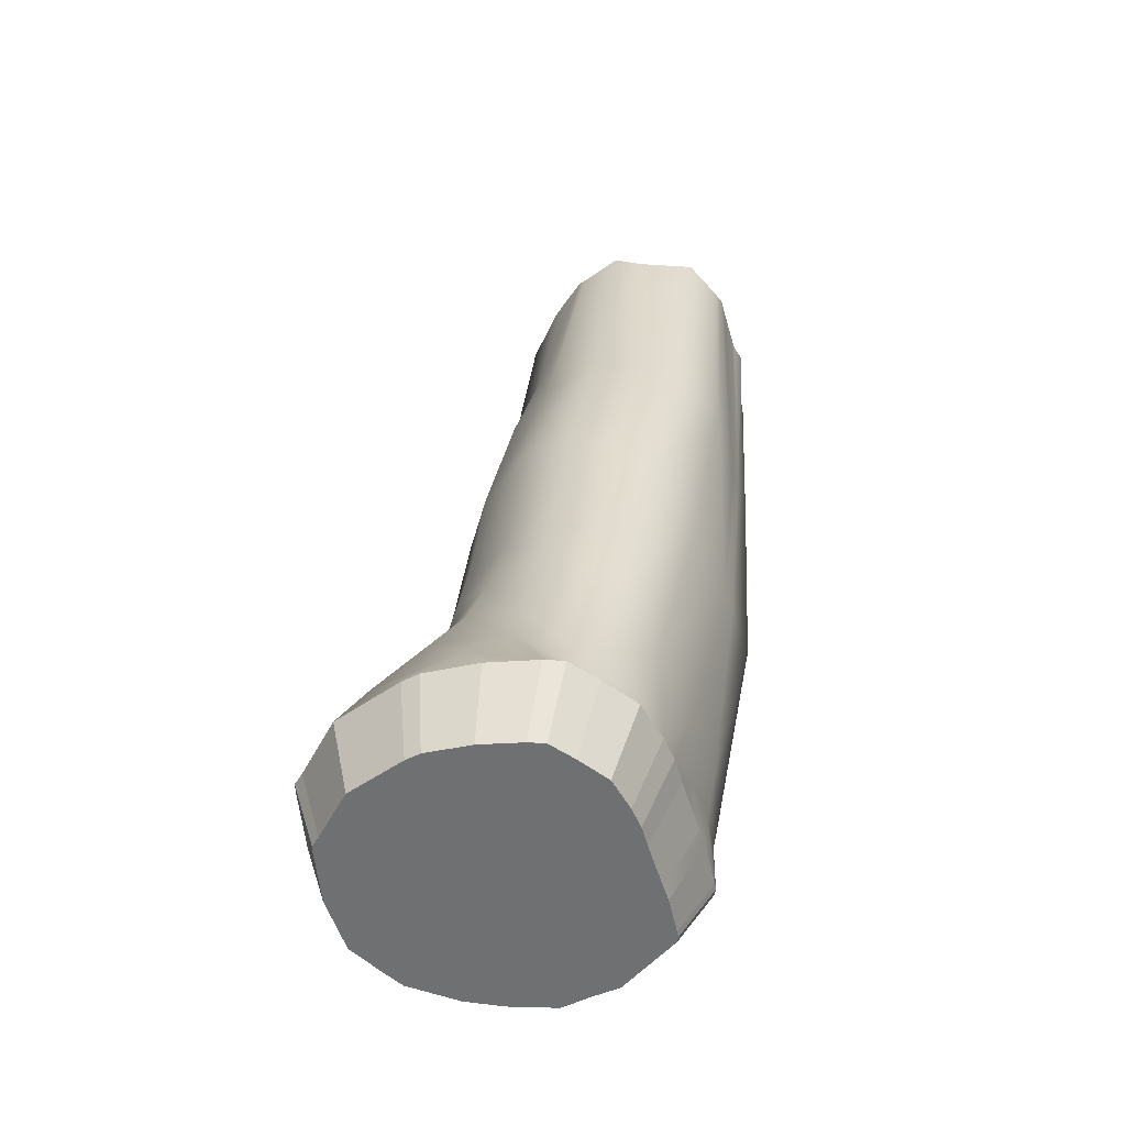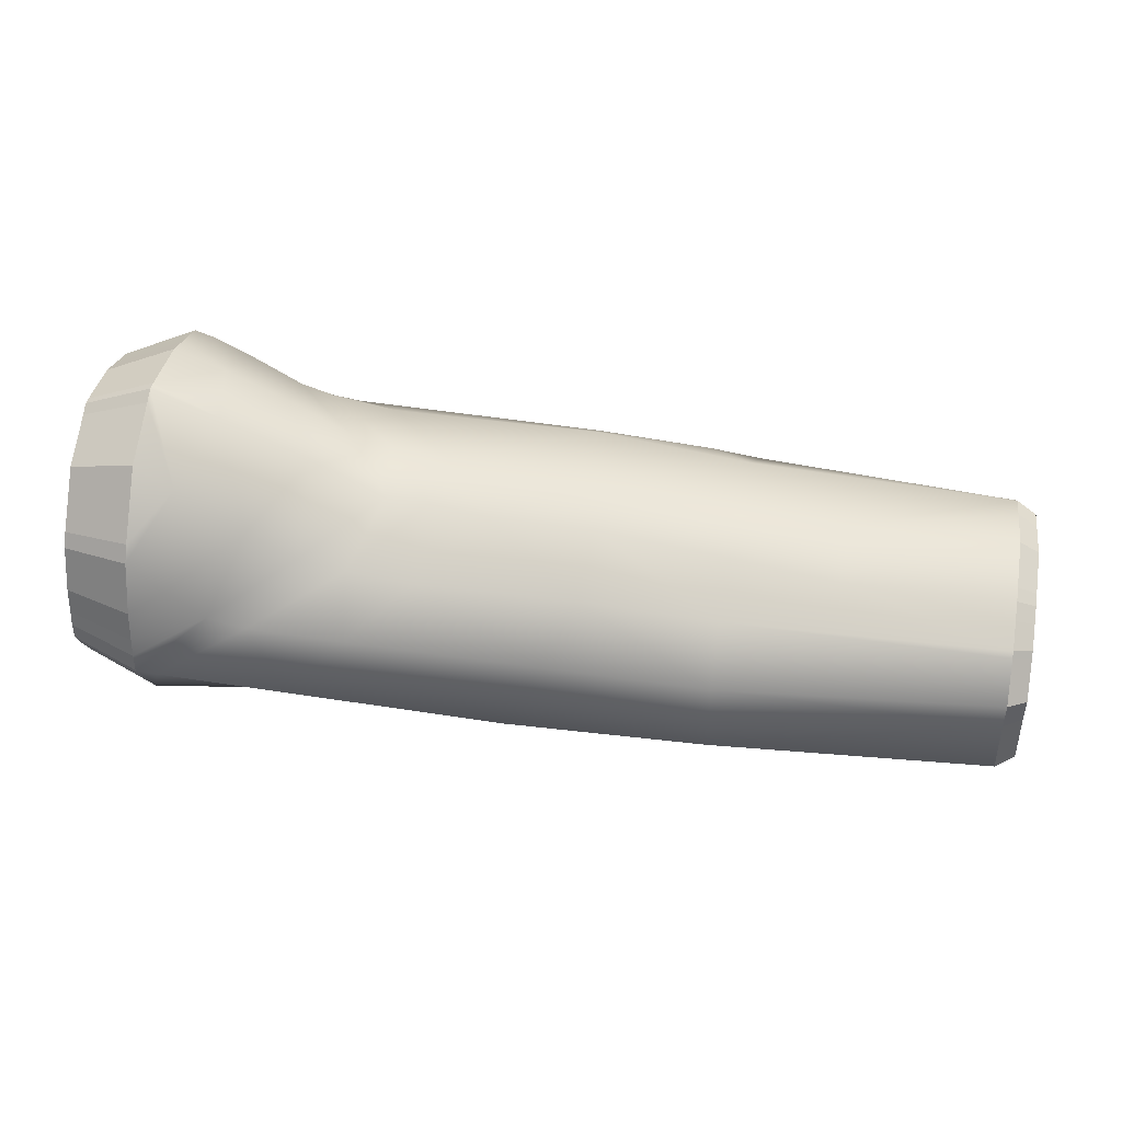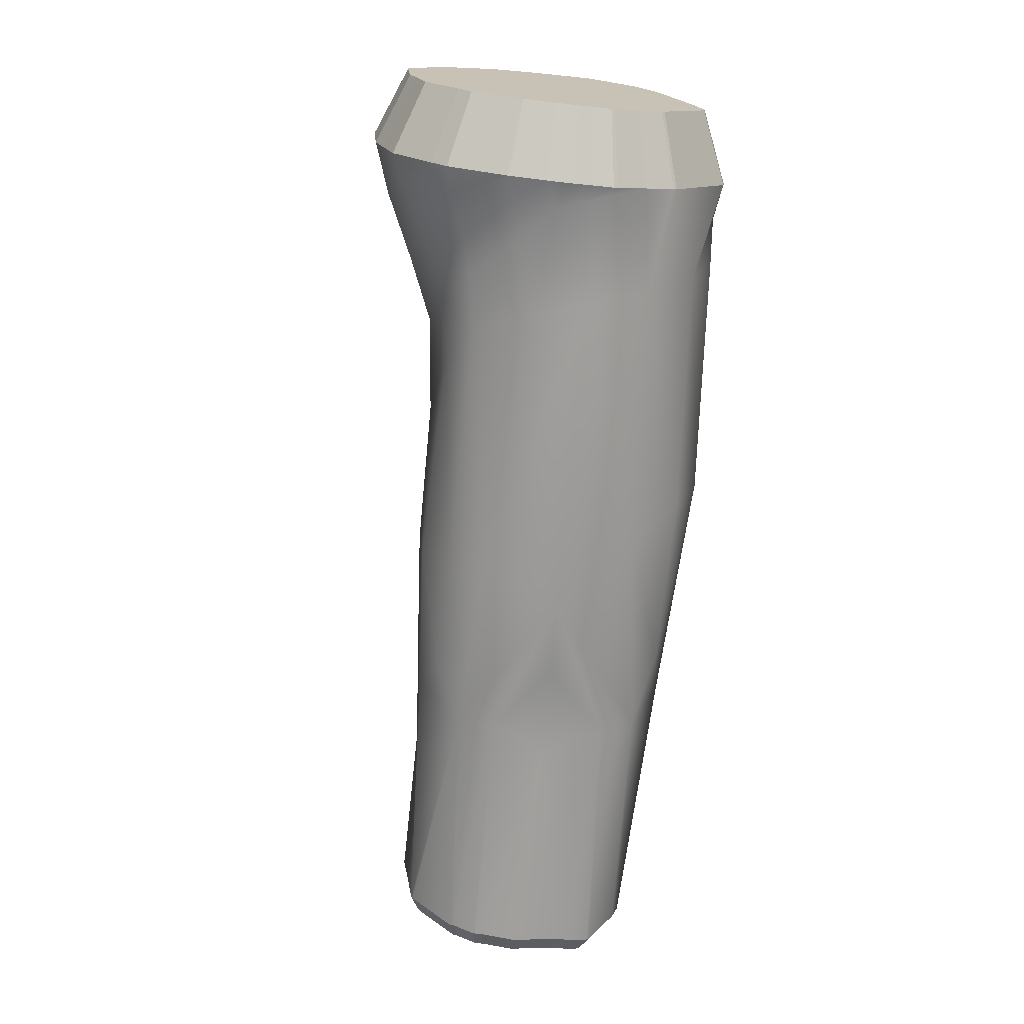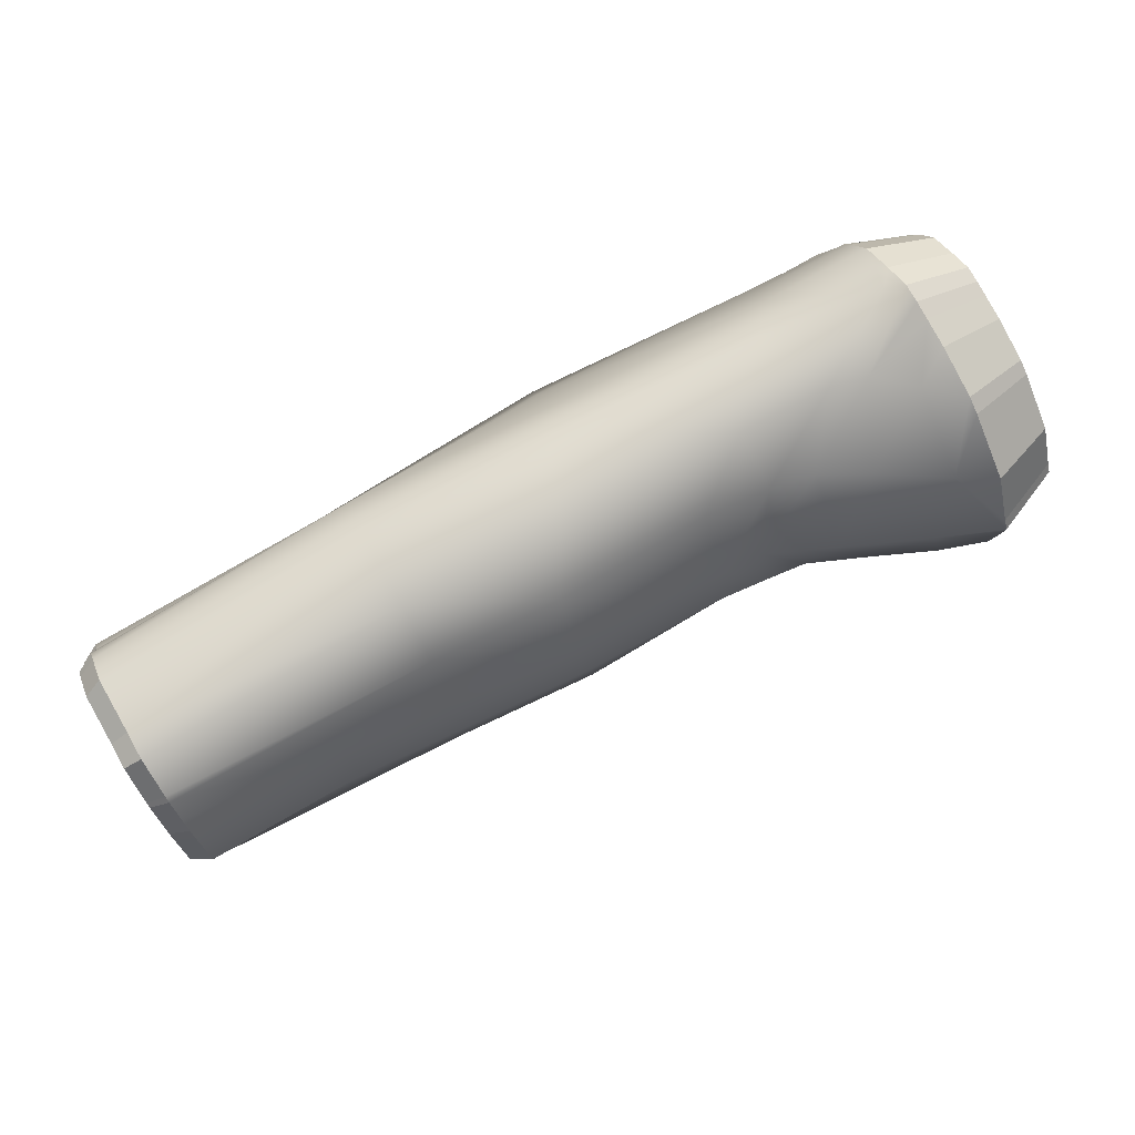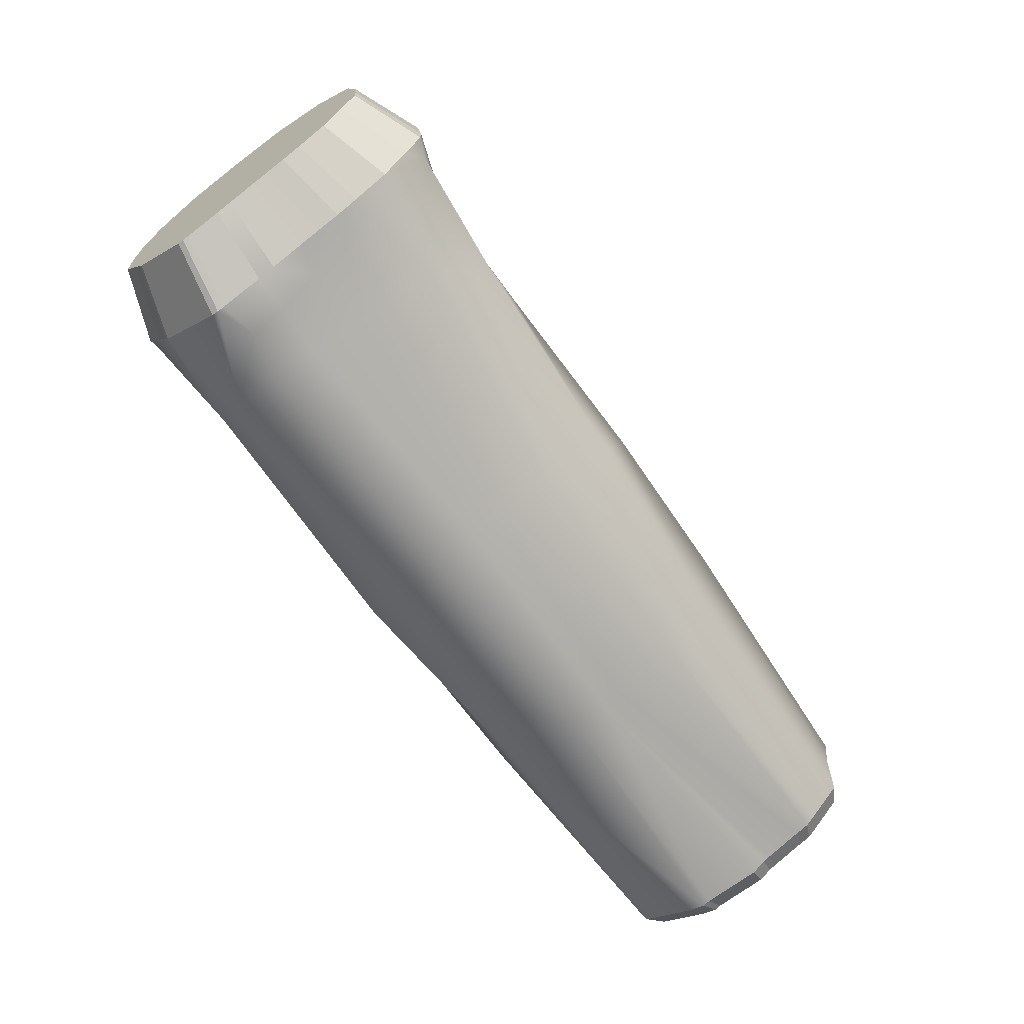
<metadata>
{"format":"obj","ext":"obj","renderer":"f3d","projection":"perspective","resolution":1024,"background":"white","views":[{"elev":34.5,"azim":-84.3,"up":"+Z"},{"elev":41.4,"azim":8.9,"up":"+Y"},{"elev":-71.5,"azim":-96.5,"up":"+Z"},{"elev":77.5,"azim":149.9,"up":"+Z"},{"elev":-67.2,"azim":-53.6,"up":"+Y"}]}
</metadata>
<code>
g Mesh1 Model
v -1.445 -1.075 -0.9315
v -1.488 -1.312 -0.3234
v -3.778 -0.8985 -0.9535
f 1 2 3
v 0.304 -1.11 -0.8013
f 4 2 1
v 0.8981 -1.229 -0.2964
f 5 2 4
v -1.436 -1.144 0.1216
f 5 6 2
v 0.8931 -1.129 0.04784
f 5 7 6
v 3.523 -1.116 -0.4294
f 5 8 7
v 3.523 -1.138 -0.5025
f 8 5 9
v 0.9292 -0.924 -1.134
f 10 9 5
v 3.523 -1.072 -0.6841
f 9 10 11
v 3.523 -0.7873 -1.21
f 11 10 12
v 0.9911 -0.6078 -1.33
f 13 12 10
v 3.523 -0.7528 -1.231
f 12 13 14
v 3.523 -0.5278 -1.269
f 15 14 13
v 3.711 -0.6776 -1.123
f 15 16 14
v 3.711 -0.4728 -1.157
f 16 15 17
v 3.523 -0.4968 -1.27
f 18 17 15
v 3.711 -0.4447 -1.157
f 17 18 19
v 3.523 -0.4388 -1.278
f 20 19 18
v 3.711 -0.3918 -1.165
f 19 20 21
v 3.523 0.04799 -1.378
f 22 21 20
v 3.711 0.0511 -1.256
f 21 22 23
v 3.523 0.3718 -1.329
f 24 23 22
v 3.711 0.3458 -1.211
f 23 24 25
v 3.711 0.4037 -1.21
f 24 26 25
v 3.523 0.4355 -1.328
f 26 24 27
v 1.077 0.2735 -1.374
f 27 24 28
v 1.361 -0.0007225 -1.365
f 24 29 28
f 24 22 29
f 22 20 29
v 1.05 -0.3225 -1.332
f 29 20 30
f 30 20 18
f 30 18 15
f 30 15 13
v 0.3454 0.01323 -1.423
f 31 30 13
f 28 30 31
f 28 29 30
v 1.02 0.5325 -1.386
f 32 28 31
f 32 27 28
v 3.523 0.473 -1.329
f 32 33 27
v 3.523 0.6892 -1.206
f 34 33 32
v 3.711 0.6346 -1.1
f 35 33 34
v 3.711 0.4379 -1.211
f 33 35 36
v 3.711 -0.709 -1.103
f 35 37 36
v 3.711 0.6769 -1.093
f 38 37 35
v 3.711 1.068 -0.6618
f 39 37 38
v 3.711 1.085 -0.6355
f 40 37 39
v 3.711 -0.9678 -0.6246
f 40 41 37
v 3.711 -1.028 -0.4593
f 40 42 41
v 3.711 1.118 -0.4108
f 43 42 40
v 3.711 -1.009 -0.3928
f 43 44 42
v 3.711 1.193 0.05618
f 45 44 43
v 3.711 -0.9811 0.1385
f 45 46 44
v 3.711 -0.9069 0.2628
f 45 47 46
v 3.711 -0.8819 0.3322
f 45 48 47
v 3.711 1.019 0.4429
f 49 48 45
v 3.711 0.9636 0.5584
f 50 48 49
v 3.711 -0.78 0.6742
f 50 51 48
v 3.711 0.8708 0.7045
f 52 51 50
v 3.711 -0.7497 0.7929
f 52 53 51
v 3.711 -0.6789 0.8789
f 52 54 53
v 3.711 0.7282 0.918
f 55 54 52
v 3.711 0.6786 0.9559
f 56 54 55
v 3.711 -0.4157 1.169
f 56 57 54
v 3.711 0.0902 1.178
f 56 58 57
v 3.711 0.3531 1.21
f 58 56 59
v 3.523 0.3799 1.332
f 56 60 59
v 3.523 0.7376 1.053
f 60 56 61
f 55 61 56
v 3.523 0.7921 1.011
f 61 55 62
v 3.523 0.9488 0.7764
f 55 63 62
f 63 55 52
v 3.523 1.051 0.6159
f 52 64 63
f 64 52 50
v 3.523 1.112 0.4889
f 50 65 64
f 65 50 49
v 3.523 1.303 0.064
f 49 66 65
f 66 49 45
v 3.523 1.221 -0.4491
f 45 67 66
f 67 45 43
v 3.523 1.185 -0.6961
f 43 68 67
f 68 43 40
v 3.523 1.165 -0.725
f 40 69 68
f 69 40 39
v 3.523 0.7357 -1.199
f 39 70 69
f 70 39 38
f 38 34 70
f 34 38 35
v 0.9999 0.8987 -1.333
f 71 70 34
f 70 71 69
f 69 71 68
v 0.9239 1.34 -0.6892
f 68 71 72
v 0.5088 1.177 -1.067
f 71 73 72
v -0.7402 0.8144 -1.462
f 73 71 74
v -0.399 0.05181 -1.539
f 71 75 74
f 71 32 75
f 71 34 32
f 32 31 75
f 75 31 13
f 75 13 10
v -1.155 -0.6165 -1.38
f 75 10 76
f 10 4 76
f 10 5 4
f 4 1 76
v -3.668 -0.4477 -1.334
f 77 76 1
v -3.528 0.1281 -1.518
f 78 76 77
f 78 75 76
f 74 75 78
v -3.353 0.6186 -1.441
f 74 78 79
v -4.49 0.2994 -1.518
f 79 78 80
v -4.59 0.02183 -1.531
f 80 78 81
f 78 77 81
v -4.664 -0.2937 -1.354
f 77 82 81
v -4.664 -0.566 -1.206
f 82 77 83
v -4.664 -0.5963 -1.18
f 77 84 83
f 84 77 3
f 77 1 3
v -4.664 -1.118 -0.5148
f 3 85 84
v -4.664 -1.13 -0.4455
f 3 86 85
v -4.294 -1.09 -0.3258
f 86 3 87
v -3.857 -1.116 -0.4481
f 3 88 87
f 2 88 3
v -3.796 -1.058 0.007294
f 2 89 88
f 6 89 2
v -3.749 -0.8434 0.6129
f 6 90 89
v -1.411 -1.063 0.348
f 91 90 6
v -3.624 -0.5439 1.255
f 91 92 90
v -1.314 -0.7495 0.9404
f 93 92 91
v -3.257 -0.1396 1.679
f 93 94 92
v -1.153 -0.3623 1.55
f 95 94 93
v -2.684 0.5144 1.569
f 96 94 95
v -3.619 0.557 1.573
f 97 94 96
v -4.494 0.04137 1.801
f 97 98 94
v -3.987 0.6555 1.586
f 99 98 97
v -4.664 0.1356 1.871
f 99 100 98
v -4.664 0.3249 1.87
f 100 99 101
v -4.664 0.506 1.844
f 99 102 101
v -4.33 1.002 1.656
f 102 99 103
v -3.642 1.407 1.172
f 104 103 99
v -4.288 1.818 1.139
f 105 103 104
v -4.664 1.305 1.657
f 105 106 103
v -4.664 1.462 1.562
f 106 105 107
v -4.664 2.037 1.107
f 108 107 105
v -5.352 1.813 0.9532
f 109 107 108
v -5.352 1.33 1.335
f 107 109 110
v -5.352 -0.2761 1.269
f 111 110 109
v -5.352 1.199 1.415
f 111 112 110
v -5.352 -0.01148 1.454
f 113 112 111
v -5.352 0.7776 1.537
f 113 114 112
v -5.352 0.5272 1.572
f 113 115 114
v -5.352 0.3751 1.594
f 113 116 115
v -5.352 0.2161 1.595
f 116 113 117
f 113 100 117
v -4.664 -0.1353 1.704
f 100 113 118
f 111 118 113
v -4.664 -0.4503 1.483
f 118 111 119
v -4.664 -0.6448 1.152
f 111 120 119
v -5.352 -0.4395 0.991
f 120 111 121
f 111 109 121
v -5.352 -0.5204 0.8138
f 121 109 122
v -5.352 2.064 0.472
f 122 109 123
f 108 123 109
v -4.664 2.336 0.5345
f 123 108 124
f 105 124 108
v -4.664 2.407 0.4129
f 105 125 124
v -4.03 2.136 0.4105
f 125 105 126
f 104 126 105
v -3.173 1.75 0.4236
f 127 126 104
v -3.547 1.895 -0.2624
f 127 128 126
v -2.909 1.643 -0.1331
f 129 128 127
v -3.615 1.619 -0.9089
f 129 130 128
v -3.277 1.525 -0.8891
f 129 131 130
v -2.501 1.6 -0.07342
f 132 131 129
v -2.651 1.425 -0.8732
f 132 133 131
v -1.94 1.54 -0.0357
f 134 133 132
v -0.5879 1.457 -0.7906
f 135 133 134
v -0.6577 1.168 -1.193
f 135 136 133
f 73 136 135
f 73 74 136
v -3.112 1.189 -1.276
f 137 136 74
f 136 137 133
f 133 137 131
v -3.663 1.289 -1.253
f 137 138 131
f 138 137 79
f 137 74 79
v -4.047 0.8777 -1.441
f 138 79 139
v -4.418 0.5364 -1.511
f 139 79 140
f 79 80 140
v -4.664 0.4013 -1.577
f 141 140 80
v -4.664 0.5039 -1.584
f 140 141 142
v -5.352 0.4393 -1.302
f 143 142 141
v -5.352 0.5255 -1.307
f 142 143 144
v -5.352 0.6516 -1.303
f 143 145 144
v -5.352 0.2971 -1.285
f 146 145 143
v -5.352 0.9565 -1.283
f 146 147 145
v -5.352 0.9707 -1.279
f 146 148 147
v -5.352 0.125 -1.278
f 149 148 146
v -5.352 0.09483 -1.263
f 150 148 149
v -5.352 1.446 -1.147
f 150 151 148
v -5.352 -0.1445 -1.114
f 152 151 150
v -5.352 1.575 -1.043
f 152 153 151
v -5.352 -0.3733 -0.9897
f 154 153 152
v -5.352 -0.3987 -0.9684
f 155 153 154
v -5.352 1.899 -0.7616
f 155 156 153
v -5.352 1.998 -0.4637
f 155 157 156
v -5.352 -0.8371 -0.4094
f 158 157 155
v -5.352 -0.847 -0.3512
f 159 157 158
v -5.352 -0.8367 -0.2943
f 160 157 159
v -5.352 2.073 -0.2414
f 160 161 157
v -5.352 -0.757 0.05315
f 162 161 160
v -5.352 -0.7101 0.1935
f 163 161 162
v -5.352 2.122 0.2925
f 163 164 161
v -5.352 2.124 0.3698
f 163 165 164
v -5.352 -0.6247 0.4628
f 166 165 163
f 166 123 165
v -5.352 -0.576 0.6191
f 167 123 166
f 122 123 167
v -4.664 -0.8073 0.7097
f 168 122 167
v -4.664 -0.7411 0.9414
f 122 168 169
v -4.361 -0.8847 0.4487
f 170 169 168
f 169 170 90
f 90 170 89
v -4.307 -1.027 0.02411
f 89 170 171
v -4.664 -0.967 0.203
f 172 171 170
v -4.664 -1.023 0.03588
f 171 172 173
f 163 173 172
f 173 163 162
v -4.664 -1.118 -0.3777
f 162 174 173
f 174 162 160
f 160 86 174
f 86 160 159
f 159 85 86
f 85 159 158
f 158 84 85
f 84 158 155
f 155 83 84
f 83 155 154
f 154 82 83
f 82 154 152
v -4.664 -0.008749 -1.531
f 152 175 82
f 175 152 150
v -4.664 0.02718 -1.549
f 150 176 175
f 176 150 149
v -4.664 0.2321 -1.557
f 149 177 176
f 177 149 146
f 146 141 177
f 141 146 143
f 141 80 177
f 80 176 177
f 176 80 81
f 176 81 175
f 81 82 175
f 87 174 86
f 174 87 171
f 89 171 87
f 89 87 88
f 171 173 174
f 172 166 163
v -4.664 -0.8653 0.5236
f 166 172 178
f 170 178 172
f 170 168 178
f 167 178 168
f 178 167 166
f 90 120 169
f 120 90 92
f 92 119 120
f 98 119 92
f 119 98 118
f 100 118 98
f 94 98 92
f 121 169 120
f 169 121 122
f 124 165 123
f 165 124 125
f 125 164 165
v -4.664 2.405 0.3208
f 164 125 179
f 126 179 125
v -4.167 2.175 -0.2875
f 179 126 180
f 128 180 126
v -4.158 1.889 -0.959
f 128 181 180
f 128 130 181
v -3.977 1.375 -1.253
f 181 130 182
f 130 138 182
f 130 131 138
f 182 138 139
v -4.425 0.9368 -1.5
f 182 139 183
f 183 139 140
v -4.664 0.6541 -1.579
f 140 184 183
f 184 140 142
f 144 184 142
f 184 144 145
f 147 184 145
v -4.664 1.017 -1.555
f 184 147 185
f 148 185 147
v -4.664 1.034 -1.55
f 185 148 186
f 151 186 148
v -4.664 1.6 -1.393
f 186 151 187
f 153 187 151
v -4.664 1.753 -1.269
f 187 153 188
f 156 188 153
v -4.664 2.138 -0.934
f 188 156 189
v -4.664 2.257 -0.5794
f 156 190 189
f 190 156 157
v -4.664 2.346 -0.3147
f 157 191 190
f 191 157 161
f 161 179 191
f 179 161 164
f 180 191 179
f 180 190 191
v -4.457 2.059 -0.9439
f 190 180 192
f 181 192 180
v -4.382 1.551 -1.325
f 192 181 193
f 181 182 193
f 193 182 183
f 185 193 183
f 193 185 186
f 187 193 186
f 187 192 193
f 192 187 188
f 189 192 188
f 192 189 190
f 185 183 184
f 72 73 135
v -0.4658 1.514 0.03134
f 72 135 194
f 194 135 134
v -1.482 1.358 0.5297
f 194 134 195
v -2.06 1.406 0.4778
f 195 134 196
f 134 132 196
v -2.459 1.425 0.4684
f 196 132 197
f 197 132 129
f 197 129 127
v -3.171 1.14 1.163
f 197 127 198
f 198 127 104
f 104 99 198
f 198 99 97
v -2.719 1.043 1.159
f 198 97 199
f 199 97 96
v -2.073 0.9609 1.146
f 199 96 200
v -0.7953 0.4719 1.577
f 200 96 201
f 96 95 201
v 0.7953 -0.4719 1.423
f 201 95 202
v 0.8353 -0.8915 0.9097
f 203 202 95
v 3.523 -0.7542 0.9681
f 204 202 203
v 3.523 -0.465 1.287
f 204 205 202
f 204 57 205
f 57 204 54
f 204 53 54
v 3.523 -0.832 0.8736
f 53 204 206
f 204 203 206
v 0.891 -1.058 0.2463
f 206 203 207
f 207 203 91
f 203 93 91
f 203 95 93
f 7 207 91
v 3.523 -0.9772 0.3673
f 7 208 207
v 3.523 -1.005 0.291
f 208 7 209
v 3.523 -1.086 0.1544
f 209 7 210
f 210 7 8
f 44 210 8
f 210 44 46
f 46 209 210
f 209 46 47
f 47 208 209
f 208 47 48
v 3.523 -0.8654 0.7431
f 48 211 208
f 211 48 51
f 51 206 211
f 206 51 53
f 206 207 211
f 211 207 208
f 8 42 44
f 42 8 9
f 9 41 42
f 41 9 11
f 11 37 41
f 37 11 12
f 14 37 12
f 37 14 16
f 36 37 16
f 36 16 19
f 19 16 17
f 36 19 21
f 36 21 26
f 21 25 26
f 25 21 23
f 27 36 26
f 36 27 33
f 7 91 6
v 3.523 0.09096 1.297
f 57 212 205
f 212 57 58
f 59 212 58
f 212 59 60
v 0.8056 0.3733 1.524
f 60 213 212
f 61 213 60
v 0.8146 0.8773 1.137
f 61 214 213
f 214 61 62
v 1.922 1.064 0.625
f 62 215 214
f 63 215 62
f 64 215 63
f 65 215 64
f 66 215 65
v 1.921 1.312 0.07347
f 215 66 216
f 67 216 66
f 68 216 67
f 68 72 216
v 0.8998 1.402 0.06989
f 216 72 217
f 72 194 217
v -0.4341 1.359 0.5722
f 217 194 218
f 218 194 195
v -0.5029 0.9746 1.161
f 218 195 219
f 219 195 200
f 195 196 200
f 196 199 200
f 196 197 199
f 197 198 199
f 219 200 201
f 219 201 213
f 201 202 213
f 213 202 212
f 212 202 205
f 219 213 214
f 214 218 219
v 0.8691 1.23 0.6266
f 220 218 214
f 220 217 218
f 217 220 216
f 215 216 220
f 215 220 214
f 101 117 100
f 117 101 116
f 102 116 101
f 116 102 115
v -4.664 0.8041 1.803
f 221 115 102
f 115 221 114
f 221 112 114
f 112 221 106
f 106 221 103
f 103 221 102
f 106 110 112
f 110 106 107

</code>
